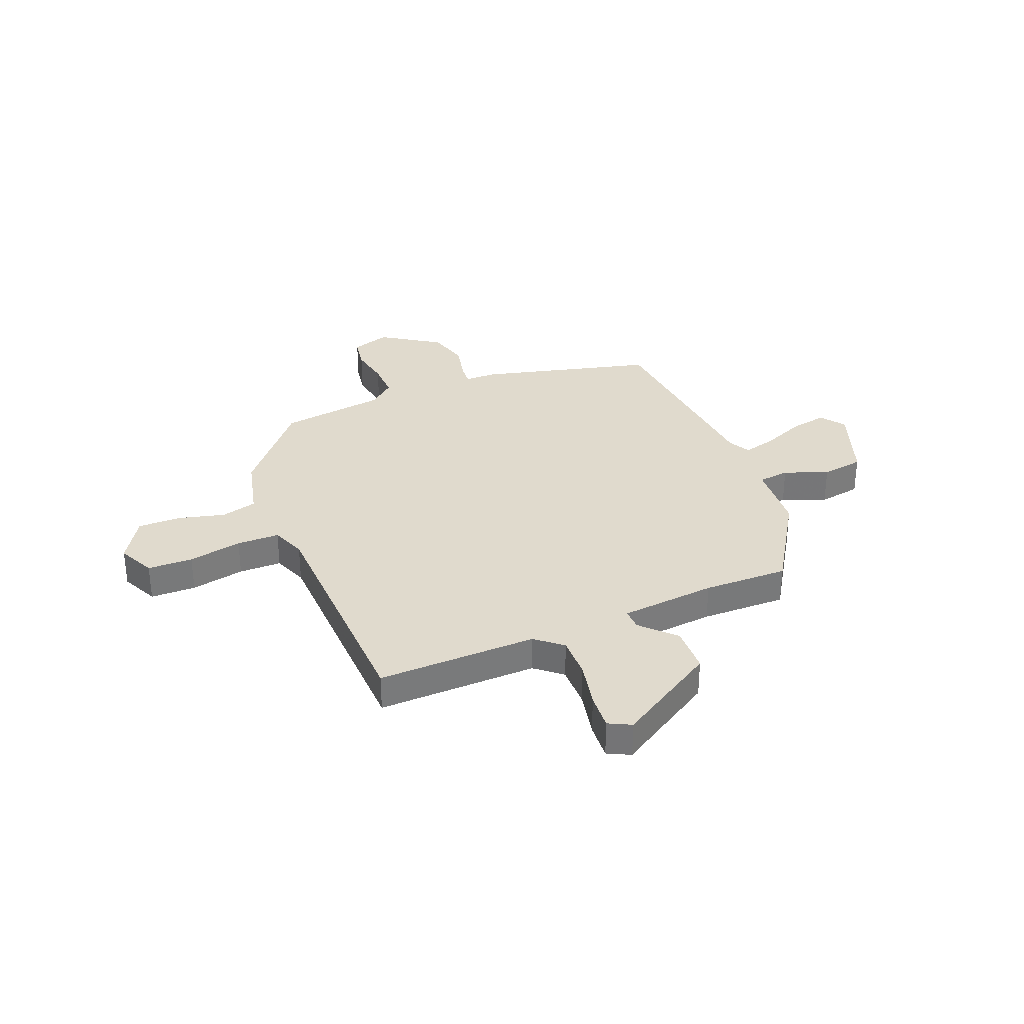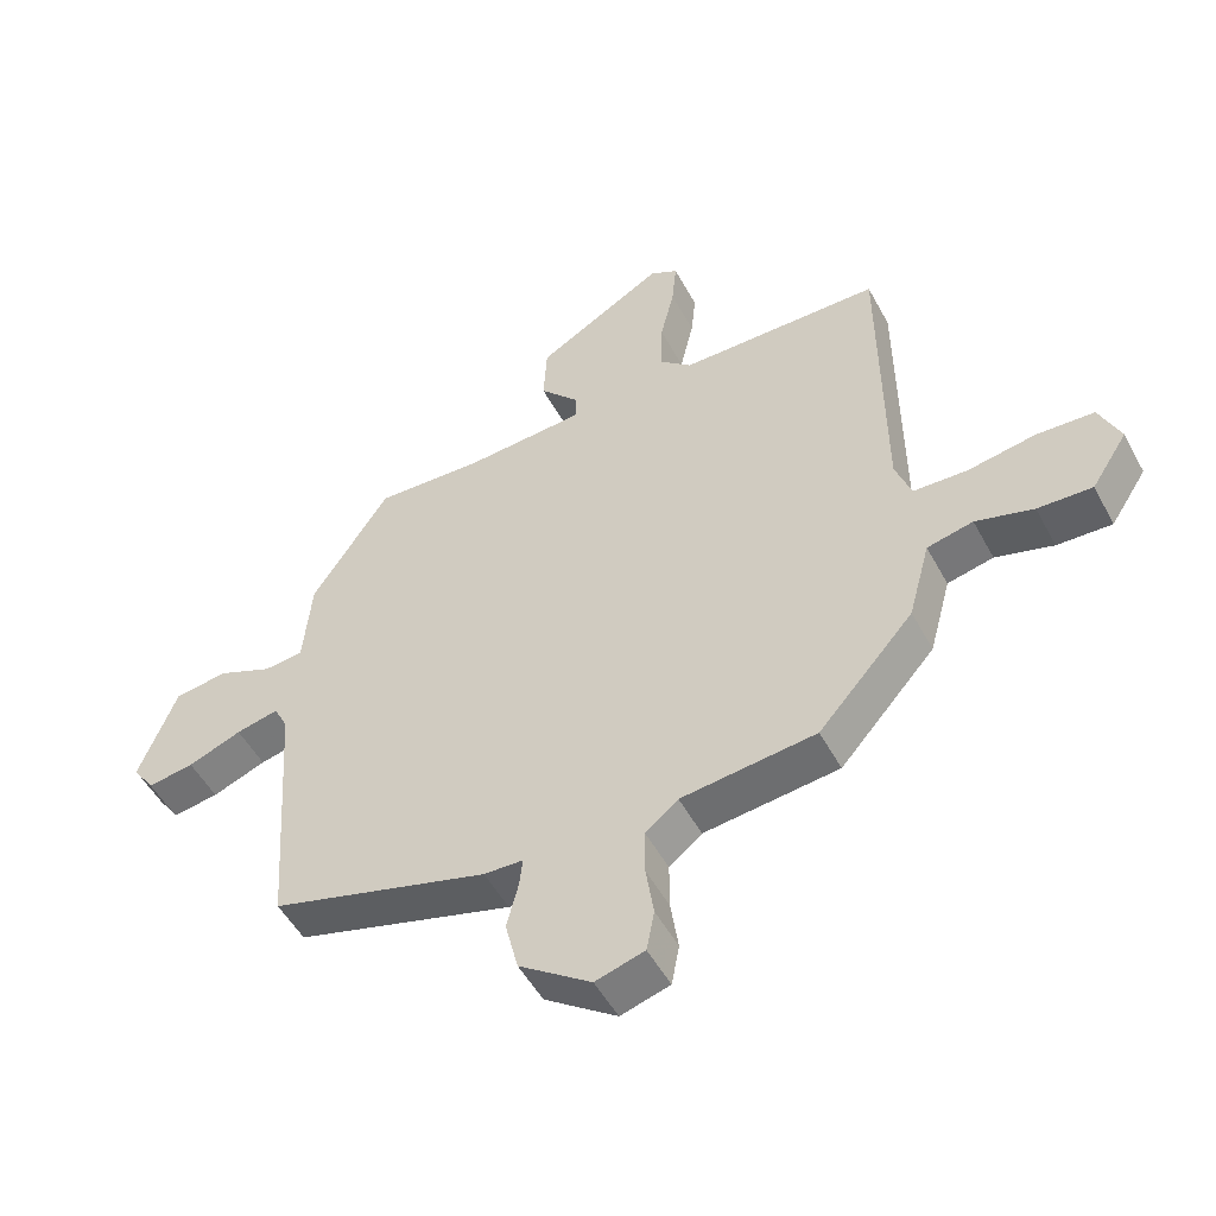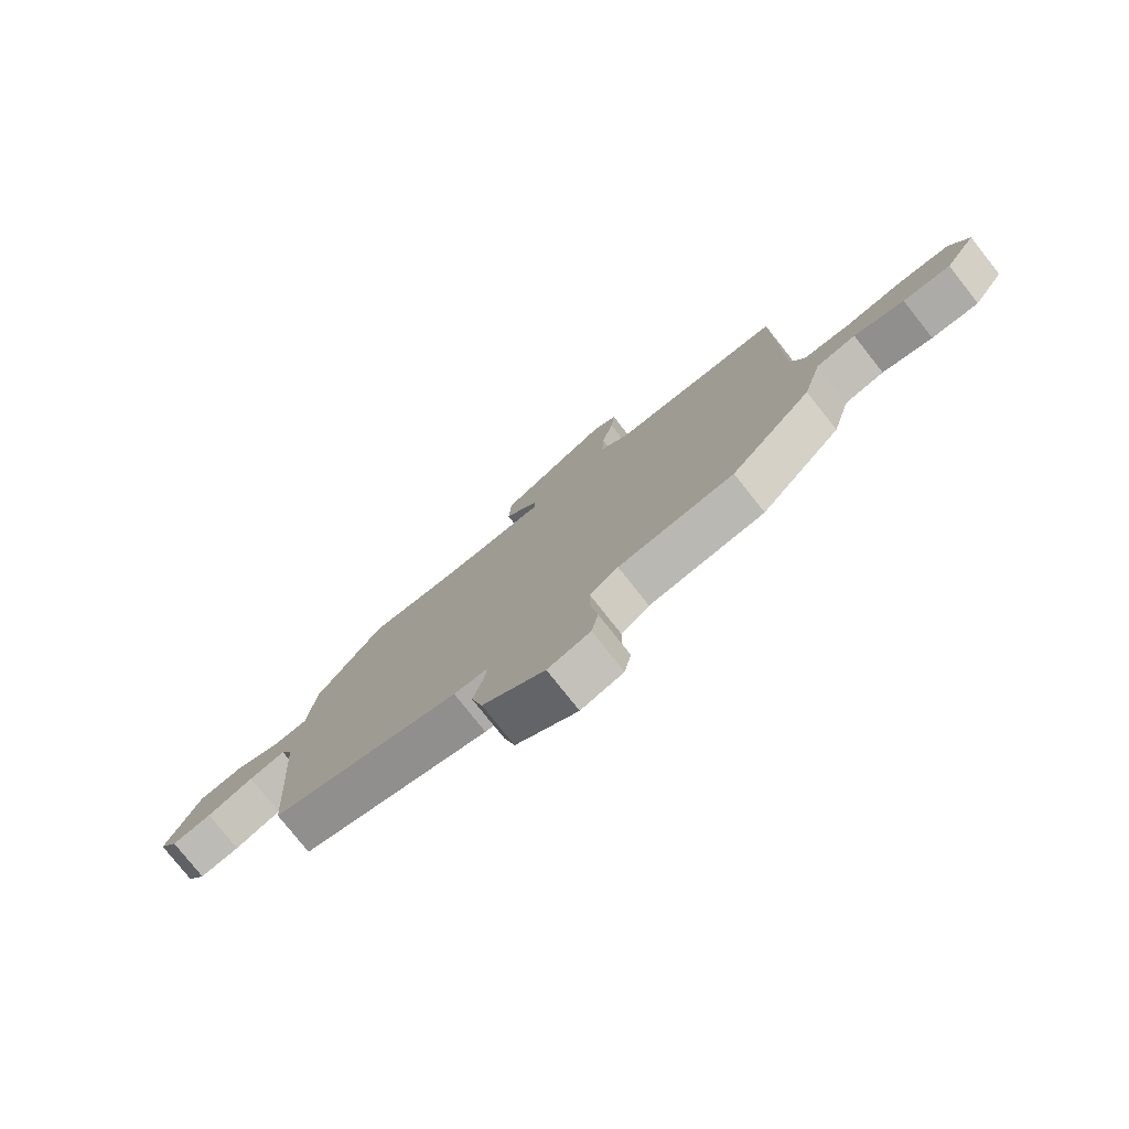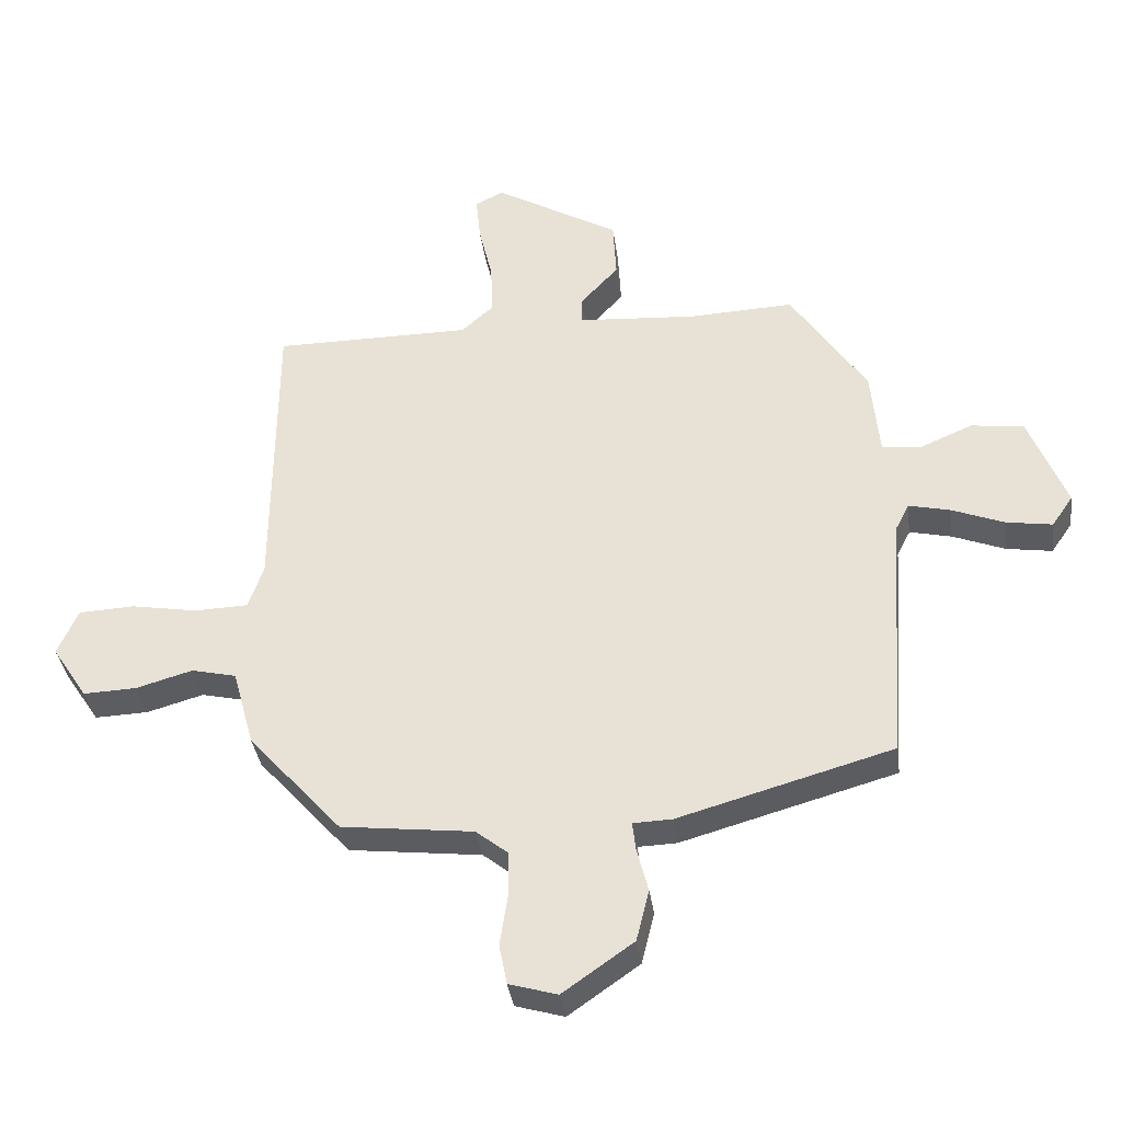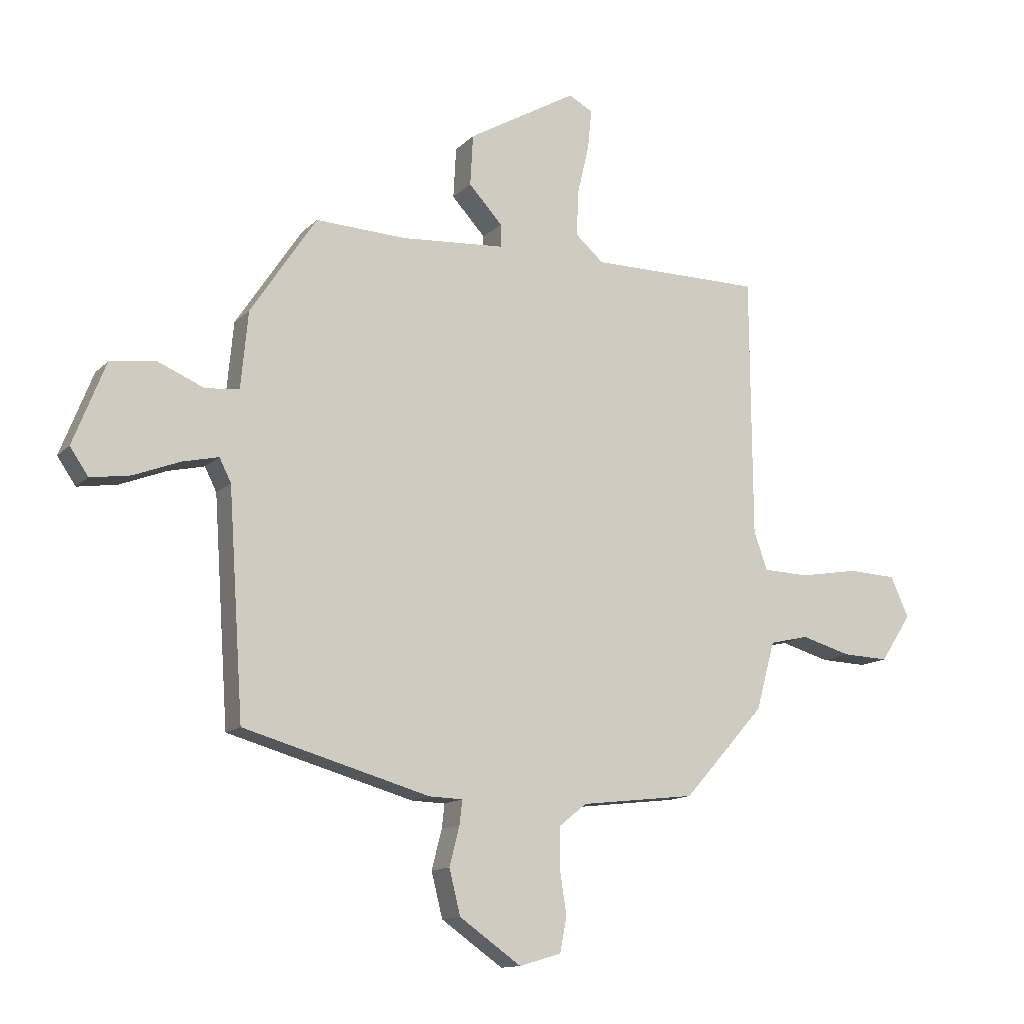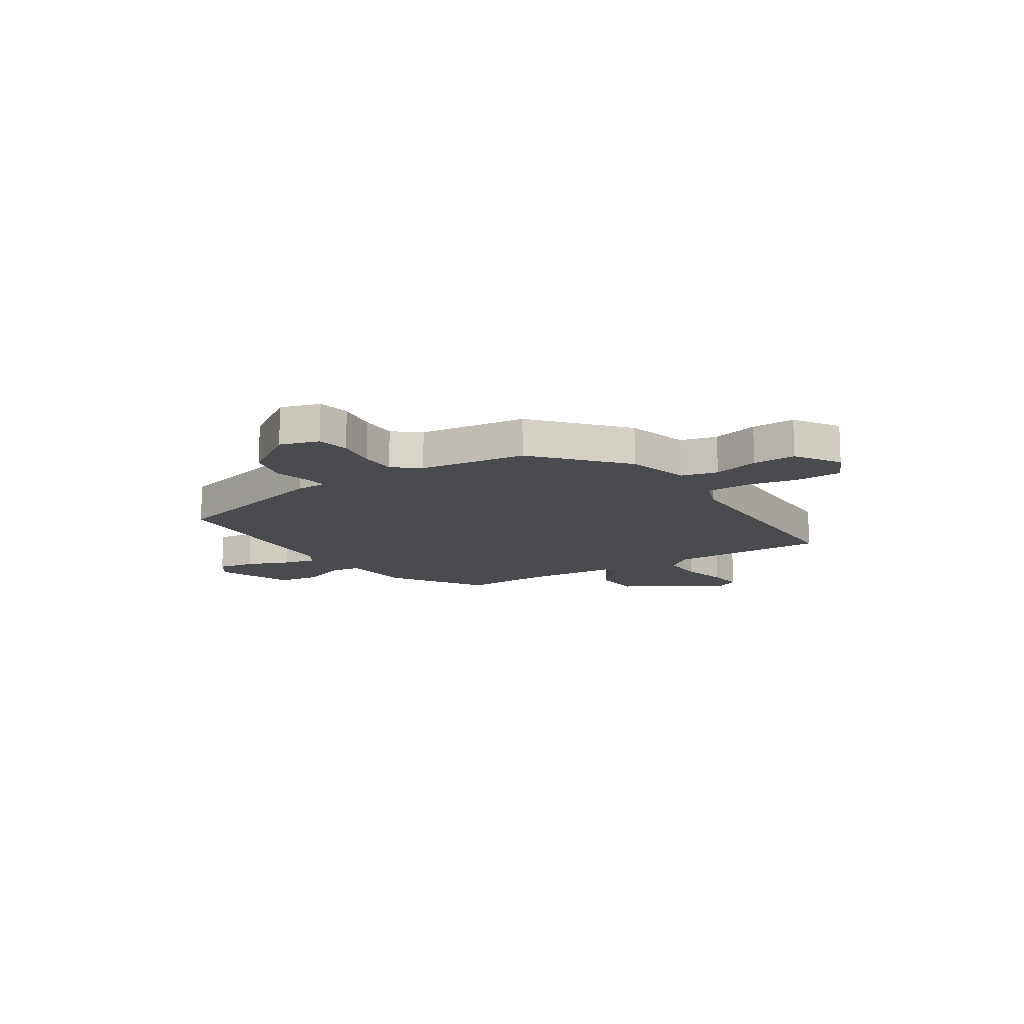
<metadata>
{"format":"obj","ext":"obj","renderer":"f3d","projection":"perspective","resolution":1024,"background":"white","views":[{"elev":33.1,"azim":-23.5,"up":"+Y"},{"elev":-50.8,"azim":-152.4,"up":"+Z"},{"elev":-78.0,"azim":-141.6,"up":"+Z"},{"elev":-35.8,"azim":7.7,"up":"+Z"},{"elev":-13.0,"azim":153.5,"up":"+Z"},{"elev":-13.7,"azim":-147.6,"up":"+Y"}]}
</metadata>
<code>
v -0.486 0.07 0.505
v -0.179 0.07 0.506
v -0.129 0.07 0.55
v -0.132 0.07 0.631
v -0.153 0.07 0.72
v -0.16 0.07 0.791
v -0.117 0.07 0.814
v 0.078 0.07 0.701
v 0.083 0.07 0.61
v 0.023 0.07 0.545
v 0.023 0.07 0.504
v 0.208 0.07 0.491
v 0.371 0.07 0.498
v 0.489 0.07 0.32
v 0.502 0.07 0.183
v 0.562 0.07 0.177
v 0.645 0.07 0.212
v 0.727 0.07 0.201
v 0.785 0.07 0.054
v 0.752 0.07 0.006
v 0.681 0.07 0.017
v 0.599 0.07 0.049
v 0.534 0.07 0.064
v 0.513 0.07 0.022
v 0.486 0.07 -0.376
v 0.153 0.07 -0.47
v 0.093 0.07 -0.472
v 0.098 0.07 -0.515
v 0.116 0.07 -0.585
v 0.096 0.07 -0.665
v -0.014 0.07 -0.742
v -0.089 0.07 -0.72
v -0.101 0.07 -0.658
v -0.089 0.07 -0.579
v -0.089 0.07 -0.508
v -0.139 0.07 -0.468
v -0.344 0.07 -0.444
v -0.489 0.07 -0.281
v -0.522 0.07 -0.16
v -0.592 0.07 -0.144
v -0.68 0.07 -0.169
v -0.763 0.07 -0.172
v -0.818 0.07 -0.088
v -0.786 0.07 -0.016
v -0.699 0.07 -0.012
v -0.595 0.07 -0.03
v -0.513 0.07 -0.027
v -0.489 0.07 0.04
v -0.486 0 0.505
v -0.179 0 0.506
v -0.129 0 0.55
v -0.132 0 0.631
v -0.153 0 0.72
v -0.16 0 0.791
v -0.117 0 0.814
v 0.078 0 0.701
v 0.083 0 0.61
v 0.023 0 0.545
v 0.023 0 0.504
v 0.208 0 0.491
v 0.371 0 0.498
v 0.489 0 0.32
v 0.502 0 0.183
v 0.562 0 0.177
v 0.645 0 0.212
v 0.727 0 0.201
v 0.785 0 0.054
v 0.752 0 0.006
v 0.681 0 0.017
v 0.599 0 0.049
v 0.534 0 0.064
v 0.513 0 0.022
v 0.486 0 -0.376
v 0.153 0 -0.47
v 0.093 0 -0.472
v 0.098 0 -0.515
v 0.116 0 -0.585
v 0.096 0 -0.665
v -0.014 0 -0.742
v -0.089 0 -0.72
v -0.101 0 -0.658
v -0.089 0 -0.579
v -0.089 0 -0.508
v -0.139 0 -0.468
v -0.344 0 -0.444
v -0.489 0 -0.281
v -0.522 0 -0.16
v -0.592 0 -0.144
v -0.68 0 -0.169
v -0.763 0 -0.172
v -0.818 0 -0.088
v -0.786 0 -0.016
v -0.699 0 -0.012
v -0.595 0 -0.03
v -0.513 0 -0.027
v -0.489 0 0.04
f 44 45 46
f 43 44 46
f 42 43 46
f 41 42 46
f 40 41 46
f 39 40 46 47
f 39 47 48
f 38 39 48
f 37 38 48
f 36 37 48
f 32 33 34
f 31 32 34
f 30 31 34
f 29 30 34
f 28 29 34
f 27 28 34 35
f 24 25 26 27
f 48 1 2
f 36 48 2
f 35 36 2
f 27 35 2
f 24 27 2
f 23 24 2
f 20 21 22
f 19 20 22
f 18 19 22
f 17 18 22
f 16 17 22
f 12 13 14 15
f 11 12 15
f 8 9 10
f 7 8 10
f 6 7 10
f 5 6 10
f 4 5 10
f 3 4 10 11
f 2 3 11 15
f 15 16 22 23
f 2 15 23
f 94 93 92
f 94 92 91
f 94 91 90
f 94 90 89
f 94 89 88
f 95 94 88 87
f 96 95 87
f 96 87 86
f 96 86 85
f 96 85 84
f 82 81 80
f 82 80 79
f 82 79 78
f 82 78 77
f 82 77 76
f 83 82 76 75
f 75 74 73 72
f 50 49 96
f 50 96 84
f 50 84 83
f 50 83 75
f 50 75 72
f 50 72 71
f 70 69 68
f 70 68 67
f 70 67 66
f 70 66 65
f 70 65 64
f 63 62 61 60
f 63 60 59
f 58 57 56
f 58 56 55
f 58 55 54
f 58 54 53
f 58 53 52
f 59 58 52 51
f 63 59 51 50
f 71 70 64 63
f 71 63 50
f 1 49 50 2
f 2 50 51 3
f 3 51 52 4
f 4 52 53 5
f 5 53 54 6
f 6 54 55 7
f 7 55 56 8
f 8 56 57 9
f 9 57 58 10
f 10 58 59 11
f 11 59 60 12
f 12 60 61 13
f 13 61 62 14
f 14 62 63 15
f 15 63 64 16
f 16 64 65 17
f 17 65 66 18
f 18 66 67 19
f 19 67 68 20
f 20 68 69 21
f 21 69 70 22
f 22 70 71 23
f 23 71 72 24
f 24 72 73 25
f 25 73 74 26
f 26 74 75 27
f 27 75 76 28
f 28 76 77 29
f 29 77 78 30
f 30 78 79 31
f 31 79 80 32
f 32 80 81 33
f 33 81 82 34
f 34 82 83 35
f 35 83 84 36
f 36 84 85 37
f 37 85 86 38
f 38 86 87 39
f 39 87 88 40
f 40 88 89 41
f 41 89 90 42
f 42 90 91 43
f 43 91 92 44
f 44 92 93 45
f 45 93 94 46
f 46 94 95 47
f 47 95 96 48
f 48 96 49 1

</code>
